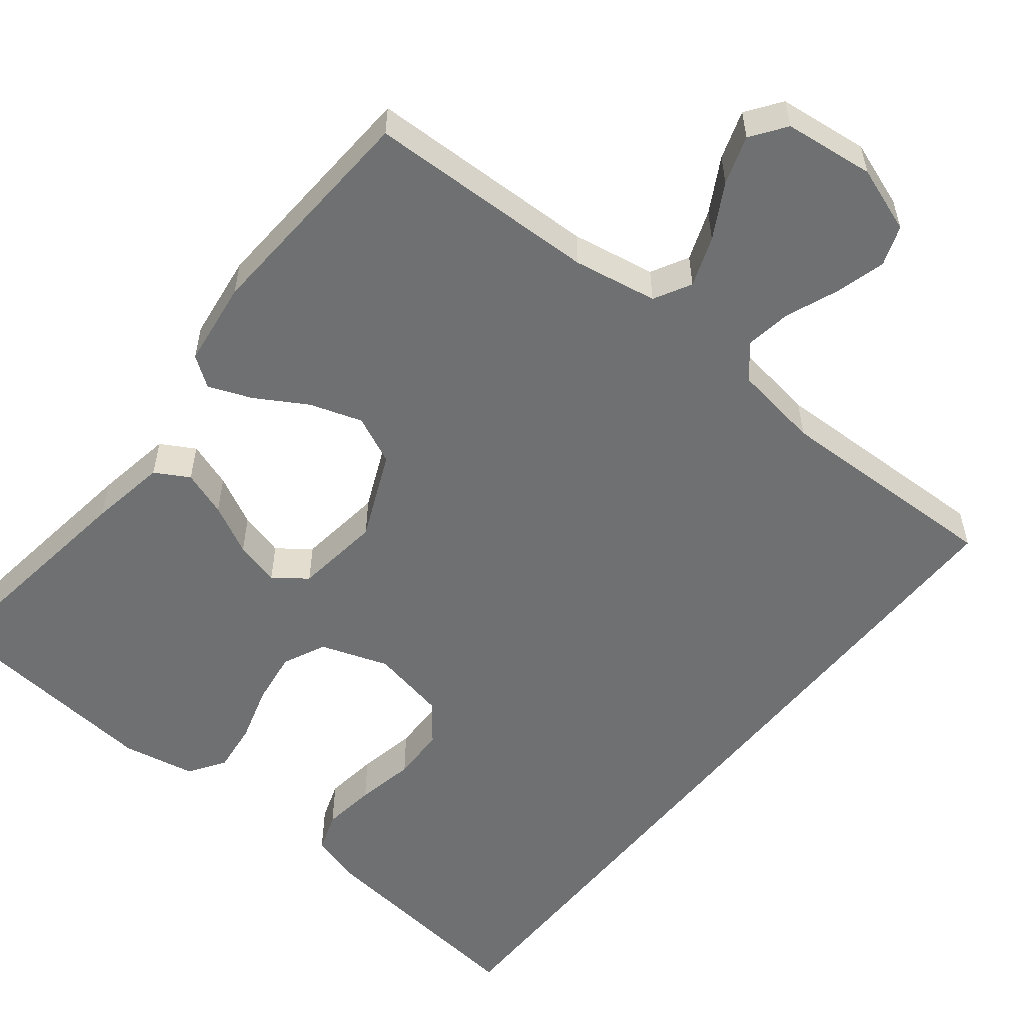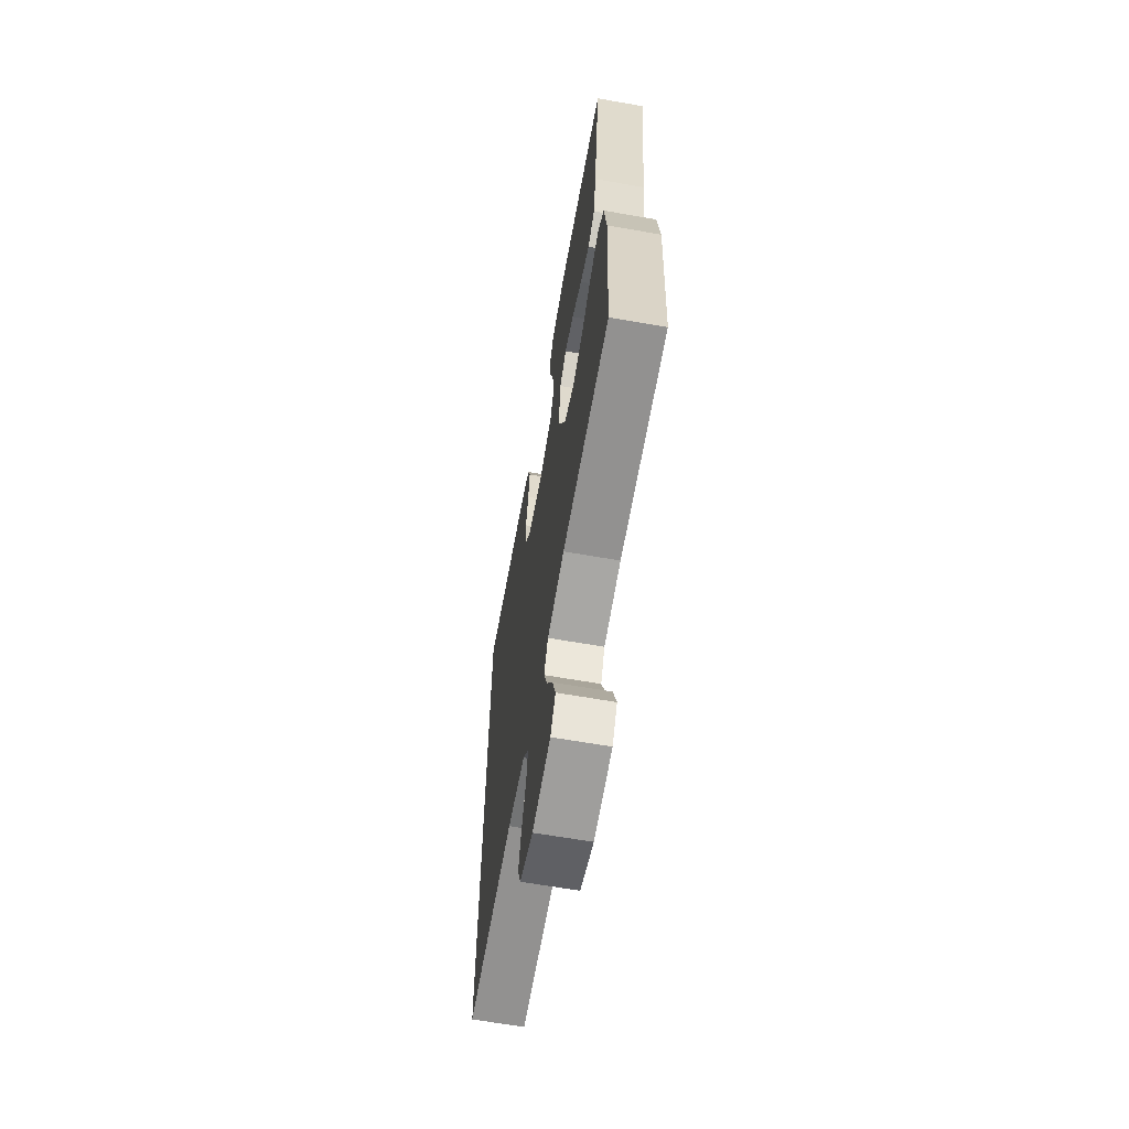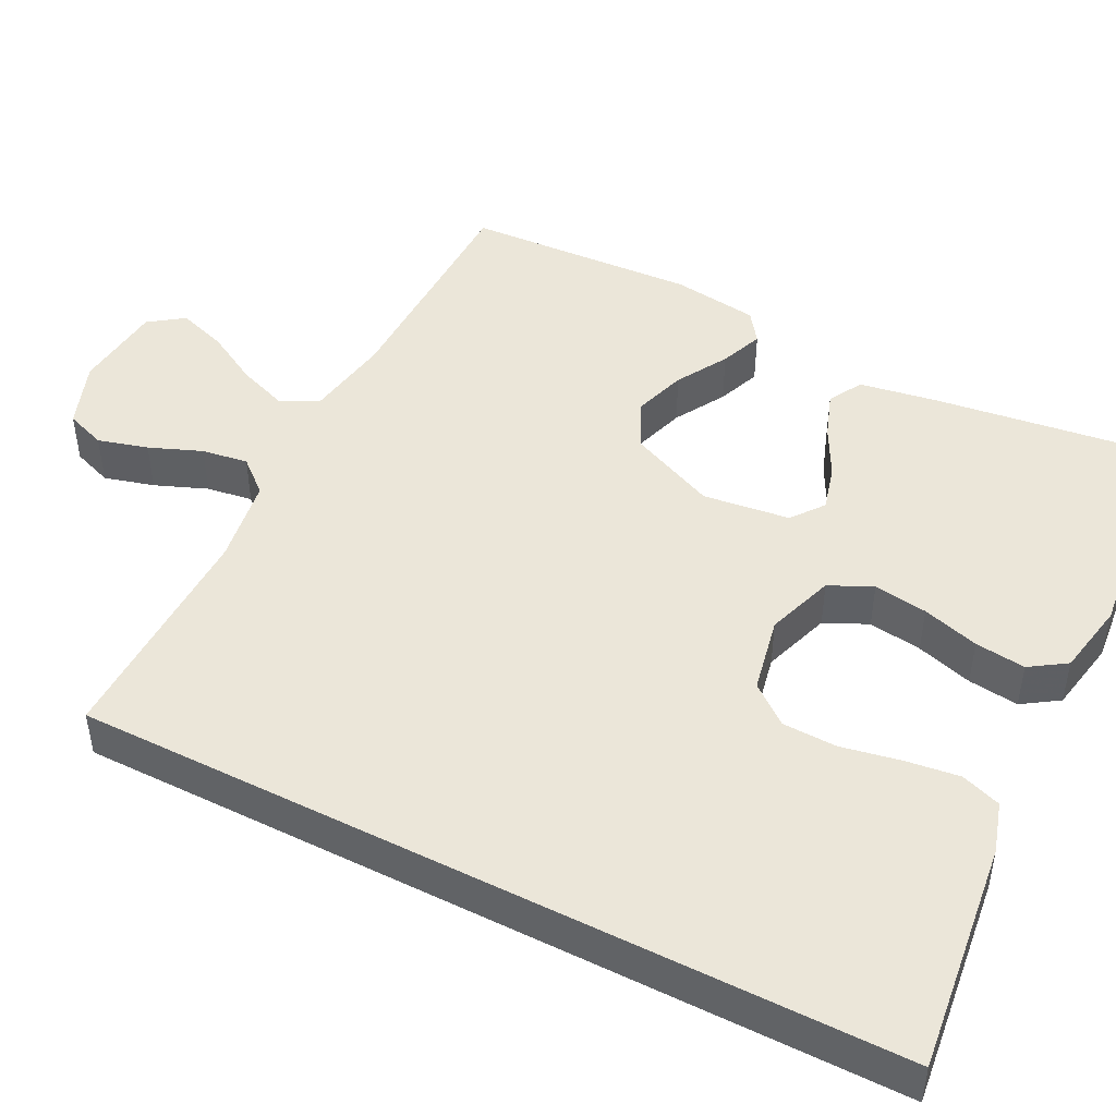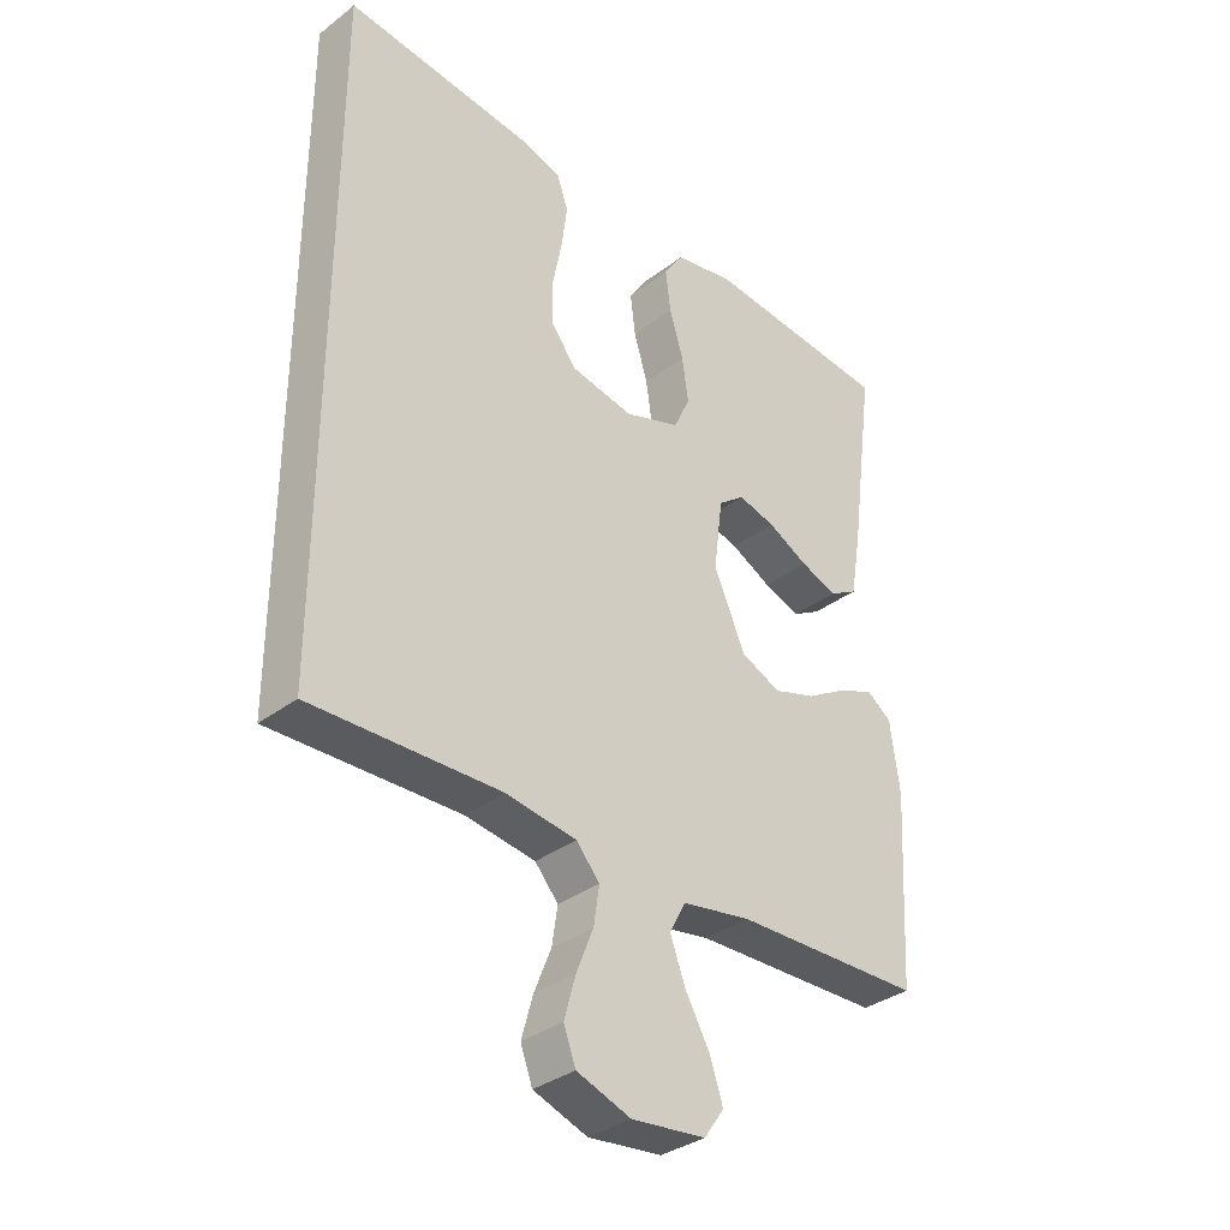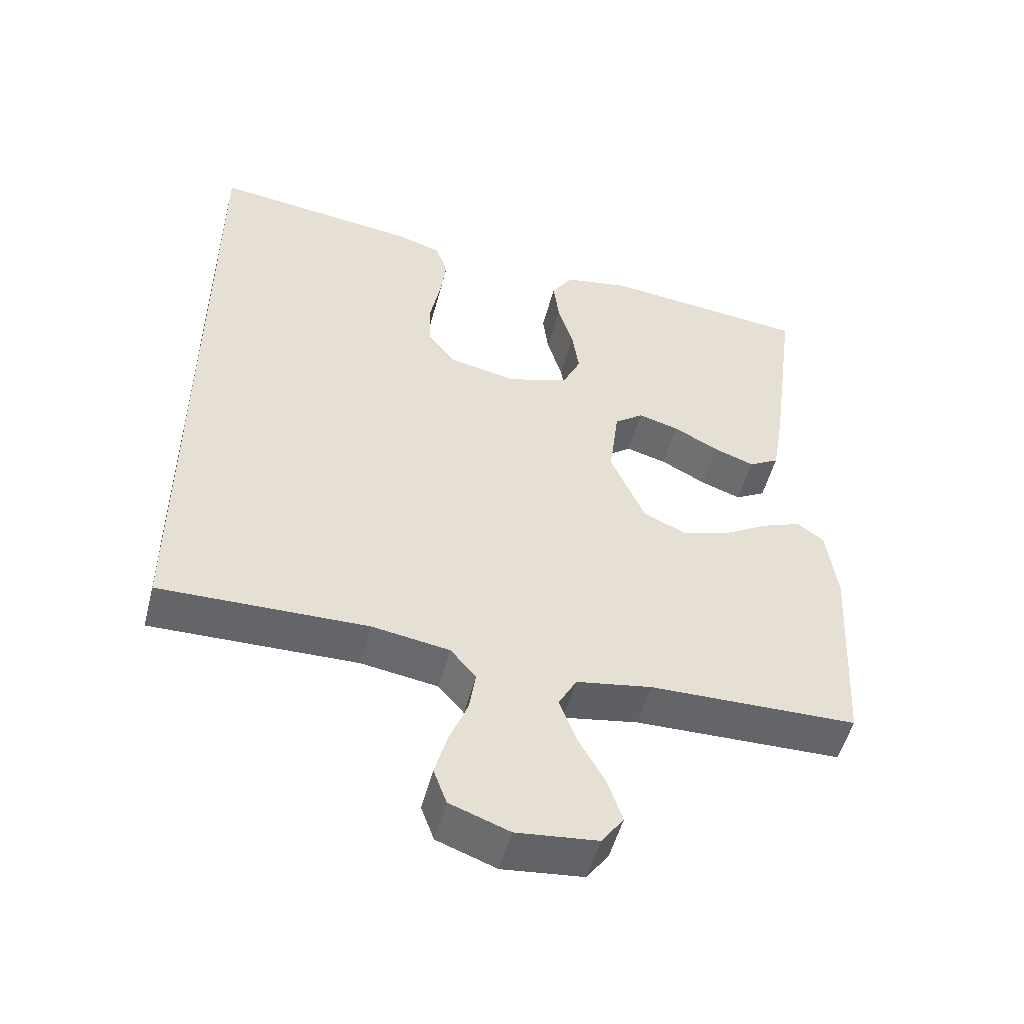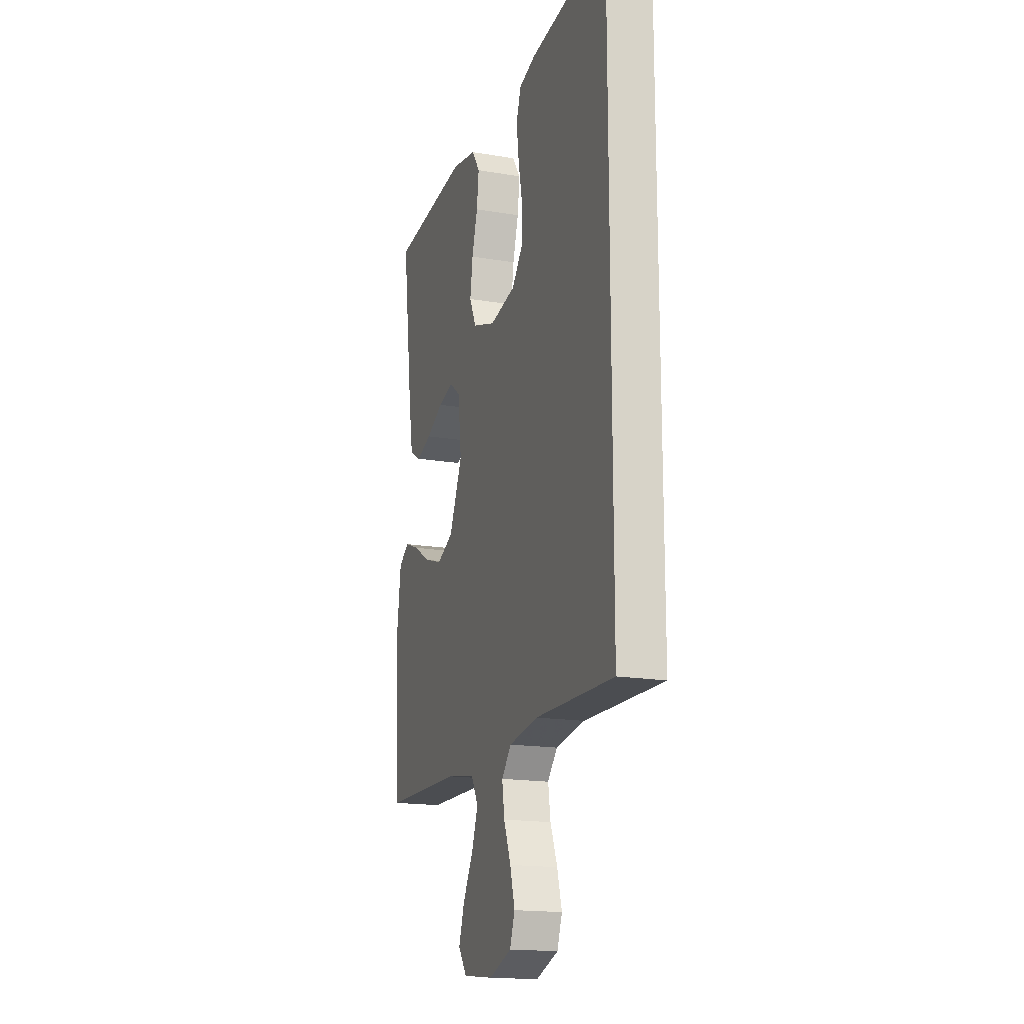
<metadata>
{"format":"obj","ext":"obj","renderer":"f3d","projection":"perspective","resolution":1024,"background":"white","views":[{"elev":-54.8,"azim":141.5,"up":"+Y"},{"elev":-64.7,"azim":80.0,"up":"+Z"},{"elev":47.1,"azim":-63.1,"up":"+Y"},{"elev":-34.4,"azim":-44.4,"up":"+Z"},{"elev":-51.7,"azim":-14.6,"up":"+Z"},{"elev":-17.2,"azim":-108.8,"up":"+Z"}]}
</metadata>
<code>
v -0.5 0.07 0.566
v -0.2 0.07 0.53
v -0.135 0.07 0.51
v -0.117 0.07 0.458
v -0.126 0.07 0.388
v -0.141 0.07 0.311
v -0.139 0.07 0.24
v -0.099 0.07 0.189
v 0 0.07 0.169
v 0.088 0.07 0.199
v 0.114 0.07 0.255
v 0.104 0.07 0.325
v 0.082 0.07 0.399
v 0.074 0.07 0.465
v 0.105 0.07 0.512
v 0.2 0.07 0.53
v 0.5 0.07 0.5
v 0.46 0.07 0.2
v 0.443 0.07 0.099
v 0.399 0.07 0.074
v 0.34 0.07 0.095
v 0.275 0.07 0.129
v 0.216 0.07 0.145
v 0.174 0.07 0.113
v 0.16 0.07 0
v 0.21 0.07 -0.114
v 0.273 0.07 -0.143
v 0.341 0.07 -0.121
v 0.407 0.07 -0.082
v 0.463 0.07 -0.06
v 0.502 0.07 -0.088
v 0.517 0.07 -0.2
v 0.5 0.07 -0.5
v 0.2 0.07 -0.507
v 0.091 0.07 -0.526
v 0.065 0.07 -0.574
v 0.089 0.07 -0.639
v 0.128 0.07 -0.709
v 0.149 0.07 -0.772
v 0.117 0.07 -0.817
v 0 0.07 -0.83
v -0.086 0.07 -0.799
v -0.105 0.07 -0.747
v -0.087 0.07 -0.682
v -0.06 0.07 -0.614
v -0.051 0.07 -0.554
v -0.088 0.07 -0.511
v -0.2 0.07 -0.494
v -0.5 0.07 -0.501
v -0.5 0 0.566
v -0.2 0 0.53
v -0.135 0 0.51
v -0.117 0 0.458
v -0.126 0 0.388
v -0.141 0 0.311
v -0.139 0 0.24
v -0.099 0 0.189
v 0 0 0.169
v 0.088 0 0.199
v 0.114 0 0.255
v 0.104 0 0.325
v 0.082 0 0.399
v 0.074 0 0.465
v 0.105 0 0.512
v 0.2 0 0.53
v 0.5 0 0.5
v 0.46 0 0.2
v 0.443 0 0.099
v 0.399 0 0.074
v 0.34 0 0.095
v 0.275 0 0.129
v 0.216 0 0.145
v 0.174 0 0.113
v 0.16 0 0
v 0.21 0 -0.114
v 0.273 0 -0.143
v 0.341 0 -0.121
v 0.407 0 -0.082
v 0.463 0 -0.06
v 0.502 0 -0.088
v 0.517 0 -0.2
v 0.5 0 -0.5
v 0.2 0 -0.507
v 0.091 0 -0.526
v 0.065 0 -0.574
v 0.089 0 -0.639
v 0.128 0 -0.709
v 0.149 0 -0.772
v 0.117 0 -0.817
v 0 0 -0.83
v -0.086 0 -0.799
v -0.105 0 -0.747
v -0.087 0 -0.682
v -0.06 0 -0.614
v -0.051 0 -0.554
v -0.088 0 -0.511
v -0.2 0 -0.494
v -0.5 0 -0.501
f 1 2 3
f 49 1 3
f 48 49 3
f 43 44 45
f 42 43 45
f 41 42 45
f 40 41 45
f 39 40 45
f 38 39 45
f 37 38 45
f 36 37 45 46
f 35 36 46 47
f 32 33 34
f 31 32 34
f 30 31 34
f 29 30 34
f 28 29 34
f 35 47 48
f 34 35 48
f 28 34 48
f 27 28 48
f 20 21 22
f 19 20 22
f 18 19 22
f 17 18 22
f 16 17 22
f 15 16 22
f 14 15 22
f 13 14 22
f 12 13 22
f 11 12 22 23
f 10 11 23 24
f 3 4 5 6
f 48 3 6
f 48 6 7
f 26 27 48
f 25 26 48
f 24 25 48
f 10 24 48
f 9 10 48
f 8 9 48
f 7 8 48
f 52 51 50
f 52 50 98
f 52 98 97
f 94 93 92
f 94 92 91
f 94 91 90
f 94 90 89
f 94 89 88
f 94 88 87
f 94 87 86
f 95 94 86 85
f 96 95 85 84
f 83 82 81
f 83 81 80
f 83 80 79
f 83 79 78
f 83 78 77
f 97 96 84
f 97 84 83
f 97 83 77
f 97 77 76
f 71 70 69
f 71 69 68
f 71 68 67
f 71 67 66
f 71 66 65
f 71 65 64
f 71 64 63
f 71 63 62
f 71 62 61
f 72 71 61 60
f 73 72 60 59
f 55 54 53 52
f 55 52 97
f 56 55 97
f 97 76 75
f 97 75 74
f 97 74 73
f 97 73 59
f 97 59 58
f 97 58 57
f 97 57 56
f 1 50 51 2
f 2 51 52 3
f 3 52 53 4
f 4 53 54 5
f 5 54 55 6
f 6 55 56 7
f 7 56 57 8
f 8 57 58 9
f 9 58 59 10
f 10 59 60 11
f 11 60 61 12
f 12 61 62 13
f 13 62 63 14
f 14 63 64 15
f 15 64 65 16
f 16 65 66 17
f 17 66 67 18
f 18 67 68 19
f 19 68 69 20
f 20 69 70 21
f 21 70 71 22
f 22 71 72 23
f 23 72 73 24
f 24 73 74 25
f 25 74 75 26
f 26 75 76 27
f 27 76 77 28
f 28 77 78 29
f 29 78 79 30
f 30 79 80 31
f 31 80 81 32
f 32 81 82 33
f 33 82 83 34
f 34 83 84 35
f 35 84 85 36
f 36 85 86 37
f 37 86 87 38
f 38 87 88 39
f 39 88 89 40
f 40 89 90 41
f 41 90 91 42
f 42 91 92 43
f 43 92 93 44
f 44 93 94 45
f 45 94 95 46
f 46 95 96 47
f 47 96 97 48
f 48 97 98 49
f 49 98 50 1

</code>
